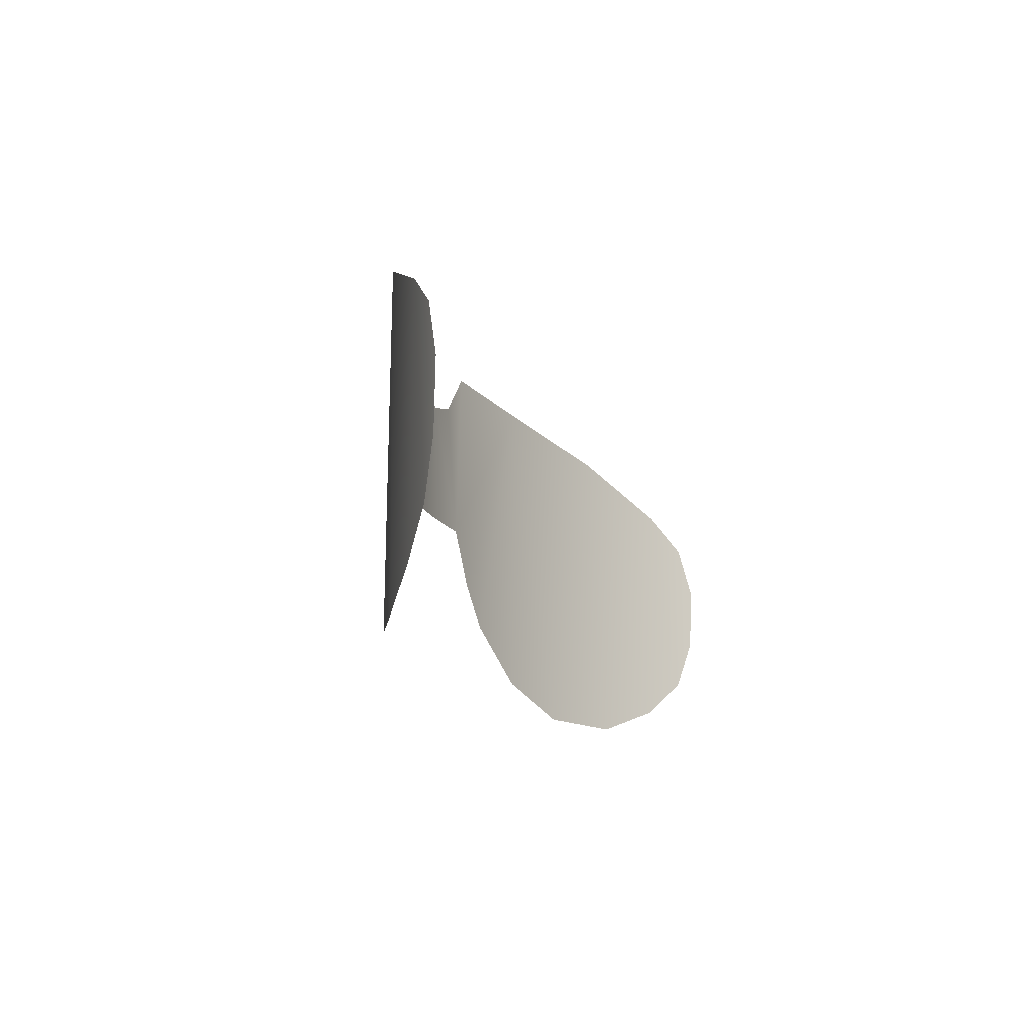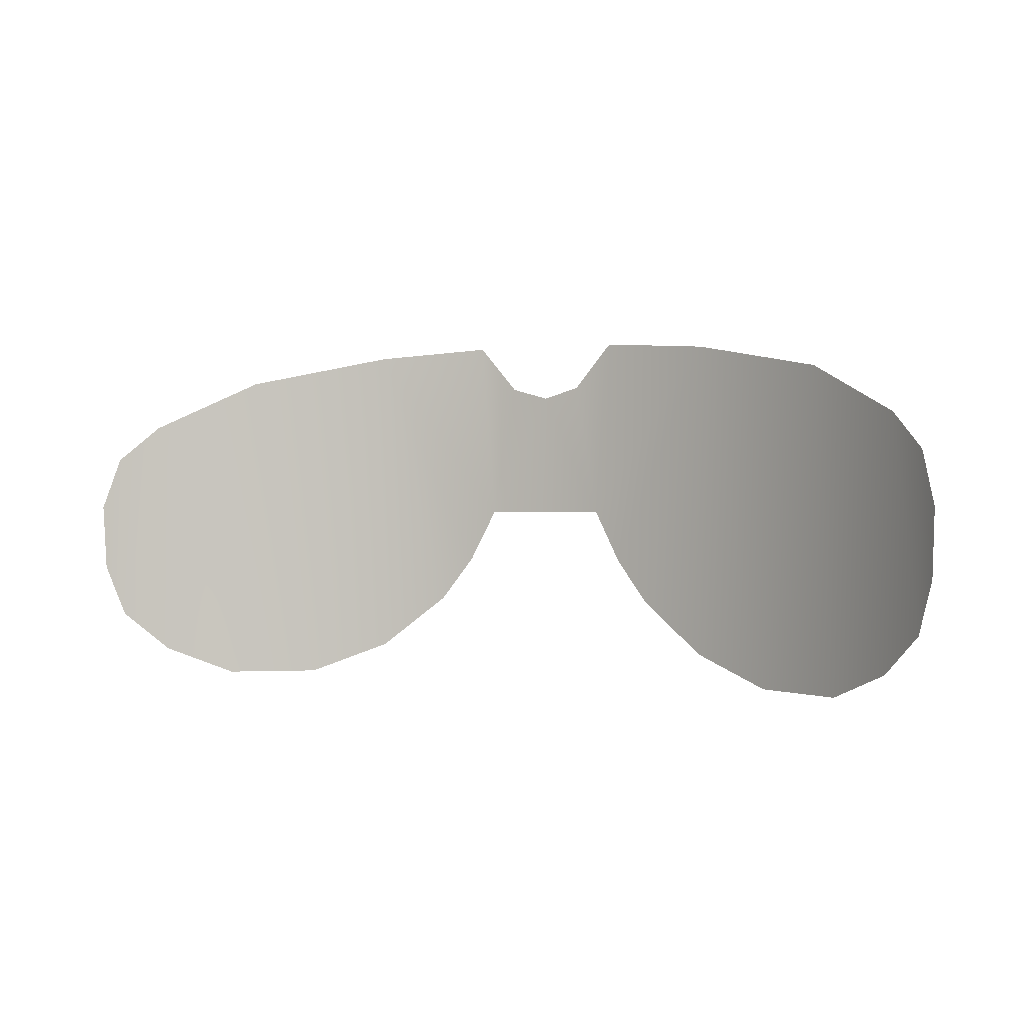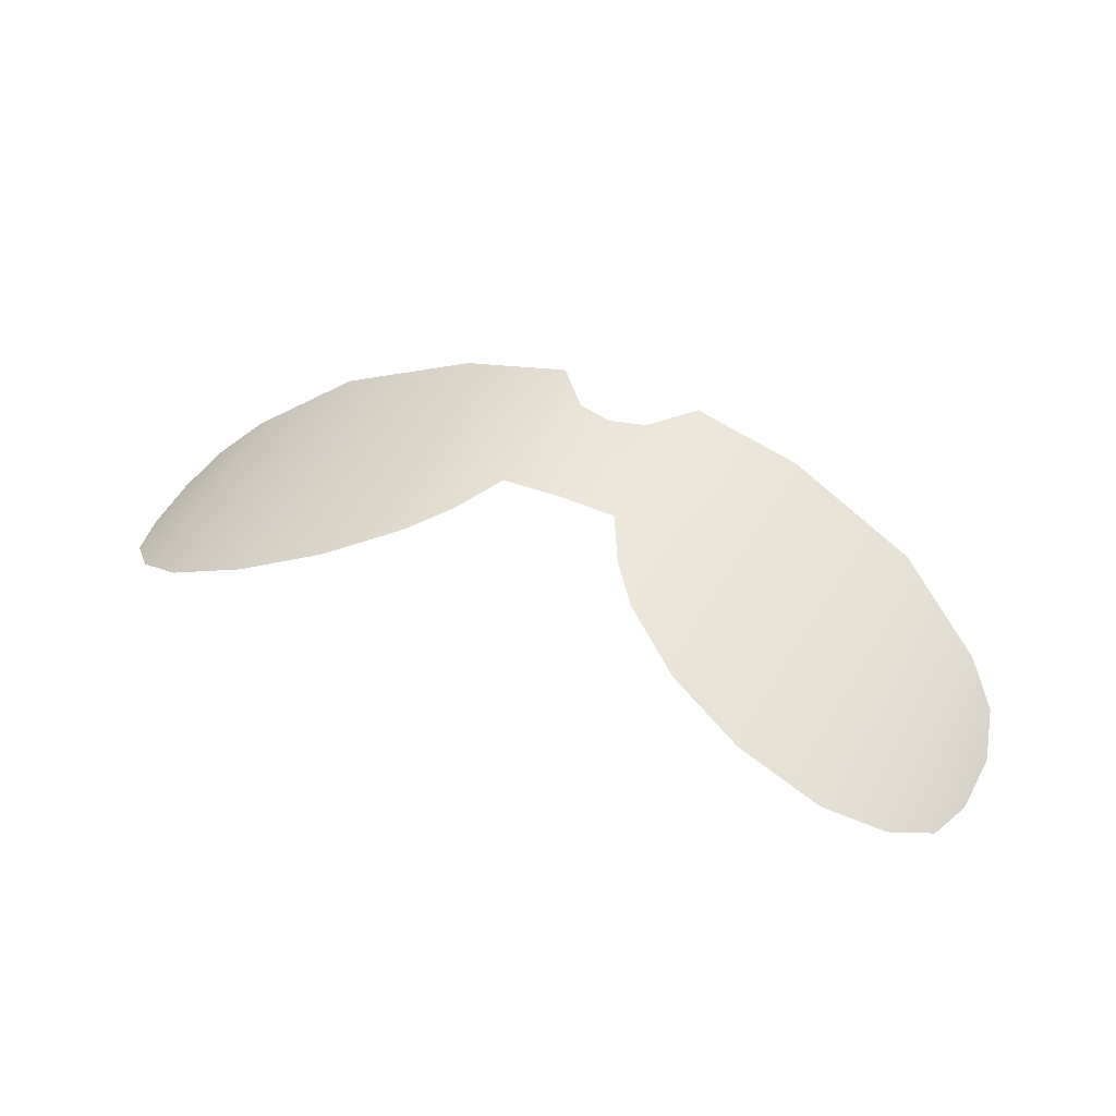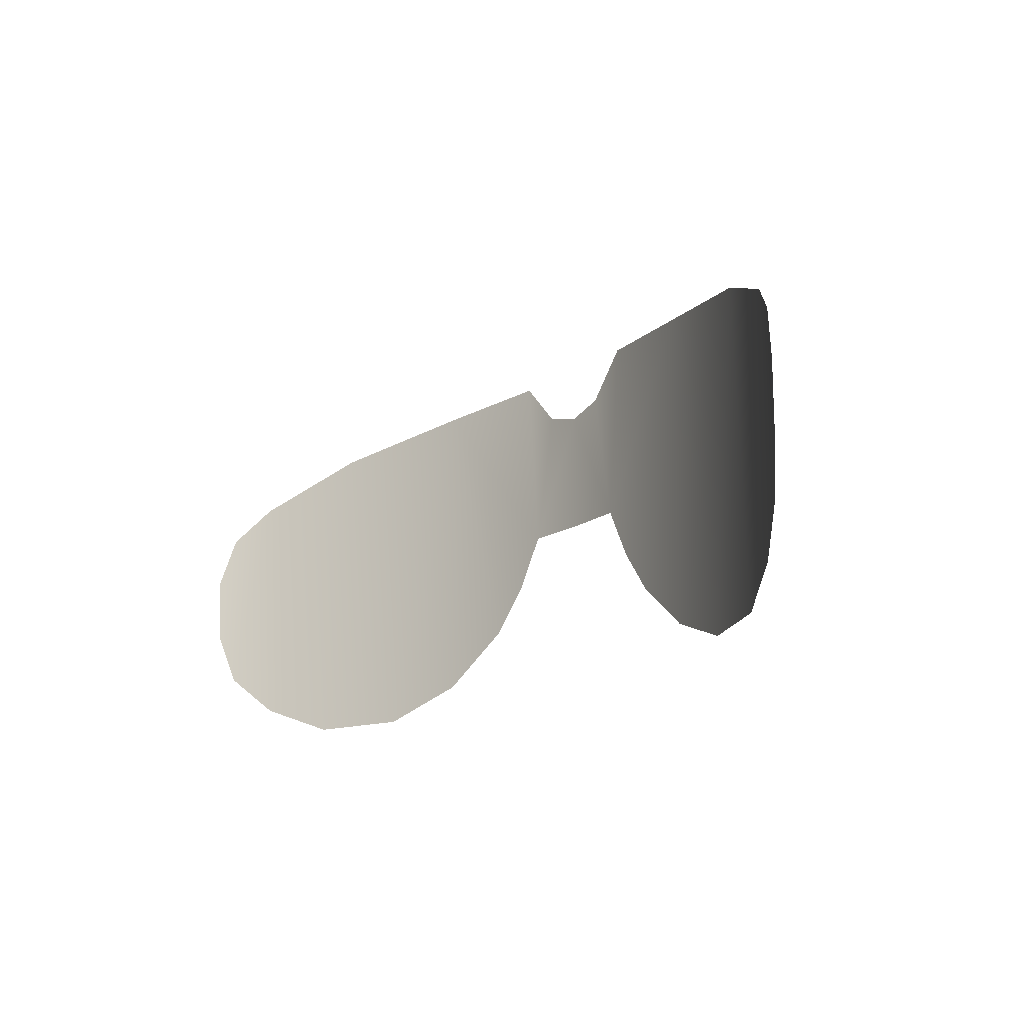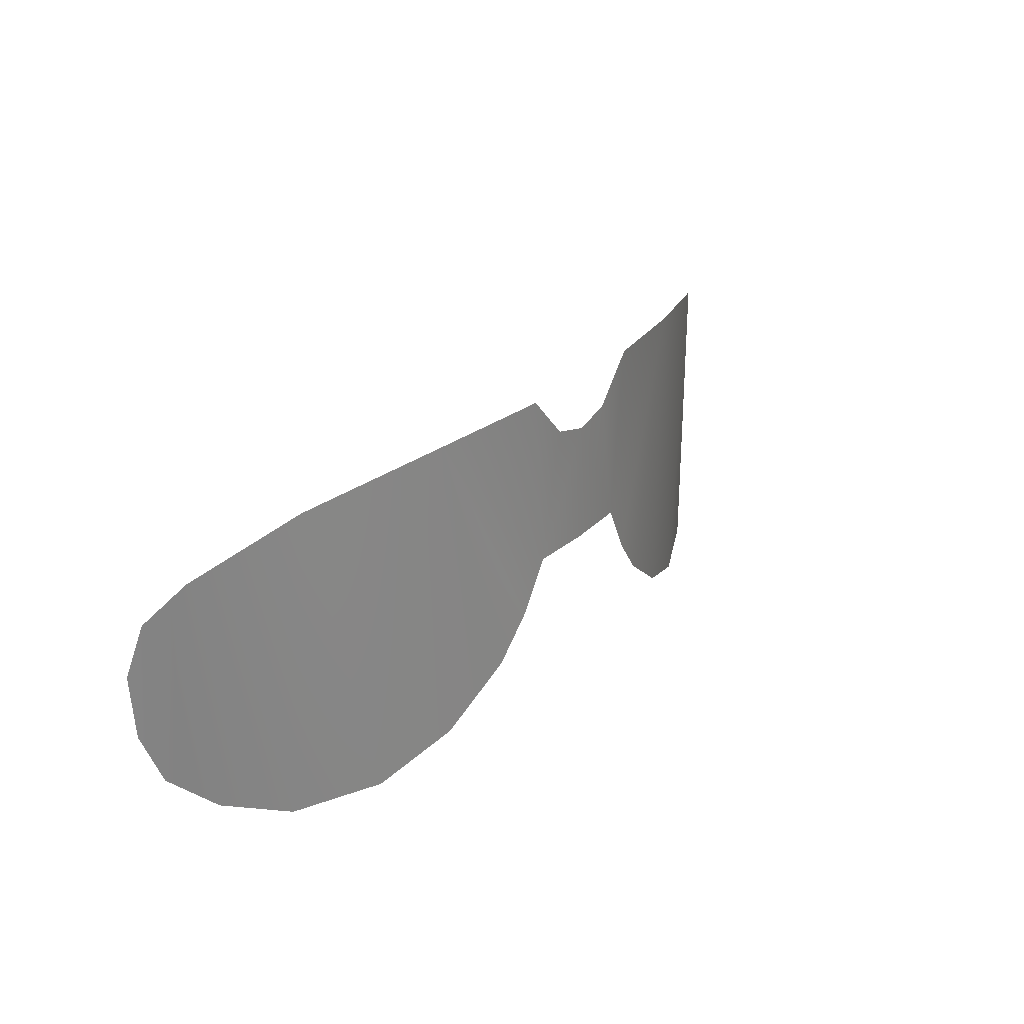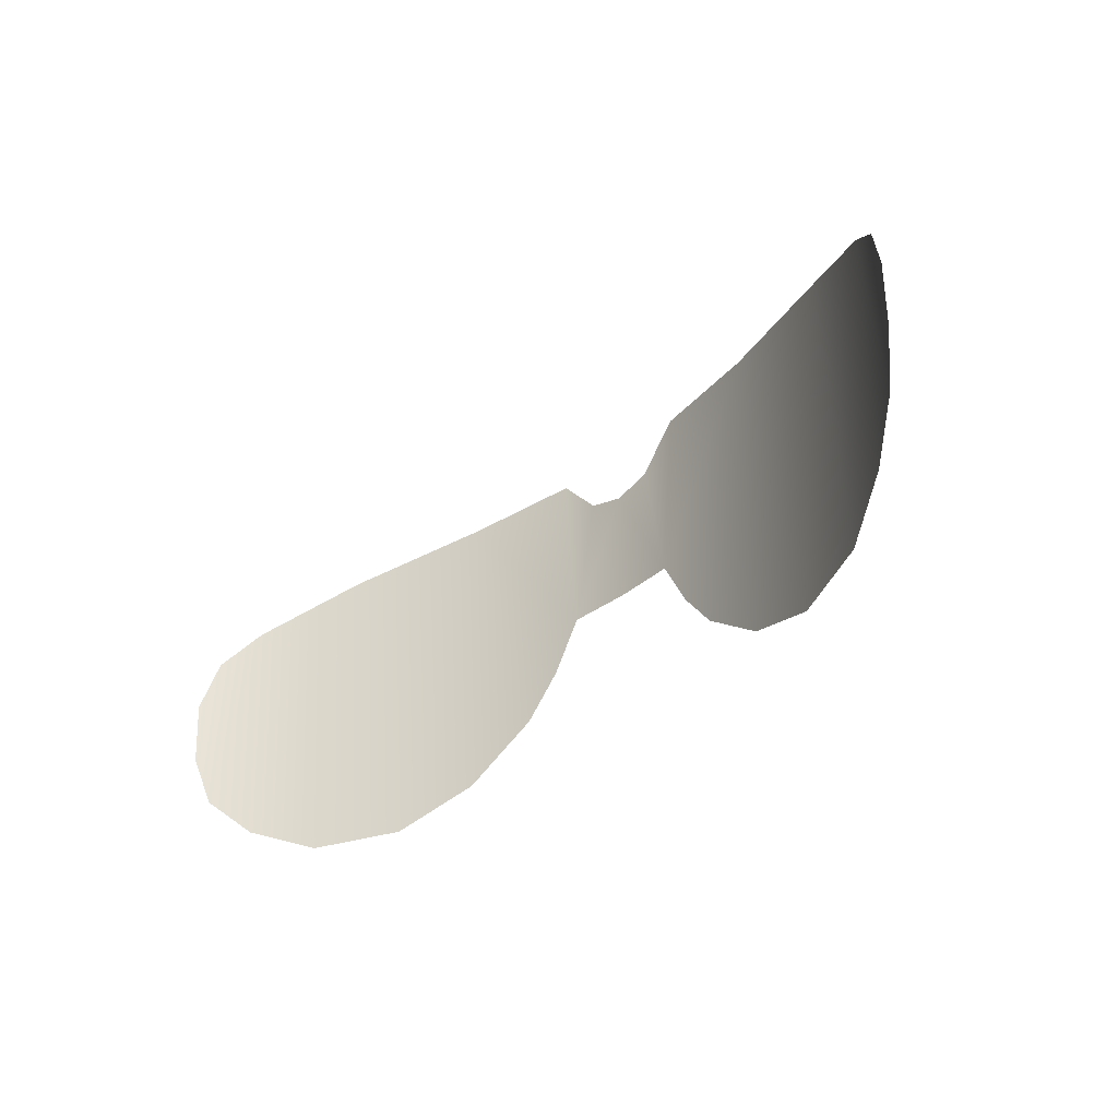
<metadata>
{"format":"obj","ext":"obj","renderer":"f3d","projection":"perspective","resolution":1024,"background":"white","views":[{"elev":-15.3,"azim":108.2,"up":"+Y"},{"elev":-0.0,"azim":-154.9,"up":"+Y"},{"elev":45.6,"azim":25.1,"up":"+Z"},{"elev":-17.5,"azim":-128.2,"up":"+Y"},{"elev":28.9,"azim":-53.2,"up":"+Y"},{"elev":-37.1,"azim":-134.4,"up":"+Y"}]}
</metadata>
<code>
o US_eyewear_drivergoggles.mo_US_eyewear_drivergoggles.md
v -3.047 2.041 4.98
v -2.972 2.832 5.043
v -3.065 2.482 4.965
v -2.945 1.695 5.066
v -2.751 3.072 5.216
v -2.691 1.434 5.255
v -2.299 1.255 5.507
v -2.143 3.405 5.594
v -1.745 1.264 5.775
v -1.244 3.587 5.947
v -1.232 1.467 5.948
v -0.7972 1.815 6.05
v -0.5795 2.103 6.08
v -0.4007 2.452 6.099
v -0.5022 3.643 6.103
v -0.2437 3.34 6.11
v 0 3.272 6.117
v 0 2.452 6.117
v 0.4007 2.452 6.099
v 0.2437 3.34 6.11
v 0.5022 3.643 6.103
v 1.244 3.587 5.947
v 0.5795 2.103 6.08
v 0.7972 1.815 6.05
v 1.232 1.467 5.948
v 1.745 1.264 5.775
v 2.143 3.405 5.594
v 2.299 1.255 5.507
v 2.751 3.072 5.216
v 2.691 1.434 5.255
v 2.945 1.695 5.066
v 2.972 2.832 5.043
v 3.047 2.041 4.98
v 3.065 2.482 4.965
f 1 2 3
f 2 1 4
f 4 5 2
f 5 4 6
f 7 5 6
f 5 7 8
f 9 8 7
f 8 9 10
f 9 11 10
f 12 10 11
f 10 12 13
f 14 10 13
f 10 14 15
f 15 14 16
f 14 17 16
f 17 14 18
f 19 17 18
f 17 19 20
f 20 19 21
f 21 19 22
f 23 22 19
f 23 24 22
f 25 22 24
f 22 25 26
f 22 26 27
f 28 27 26
f 28 29 27
f 29 28 30
f 31 29 30
f 29 31 32
f 33 32 31
f 32 33 34

</code>
